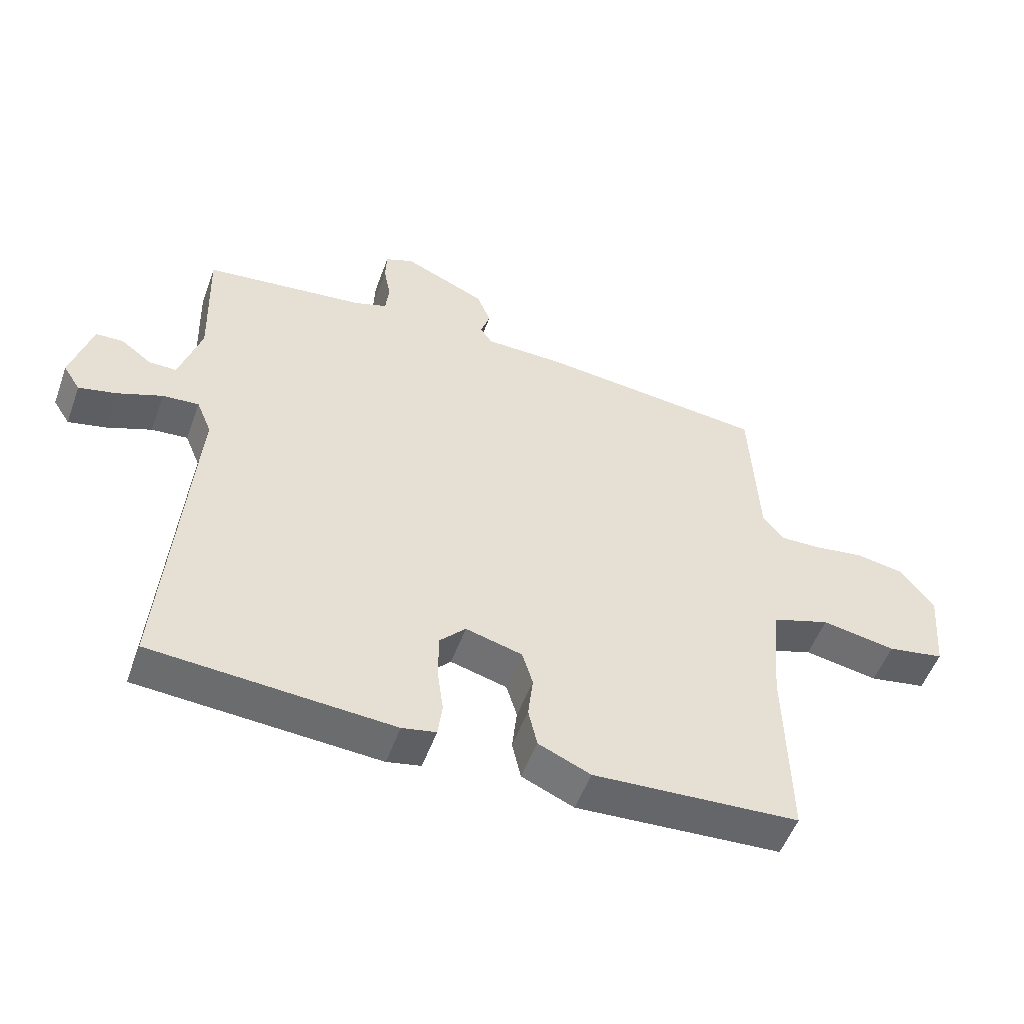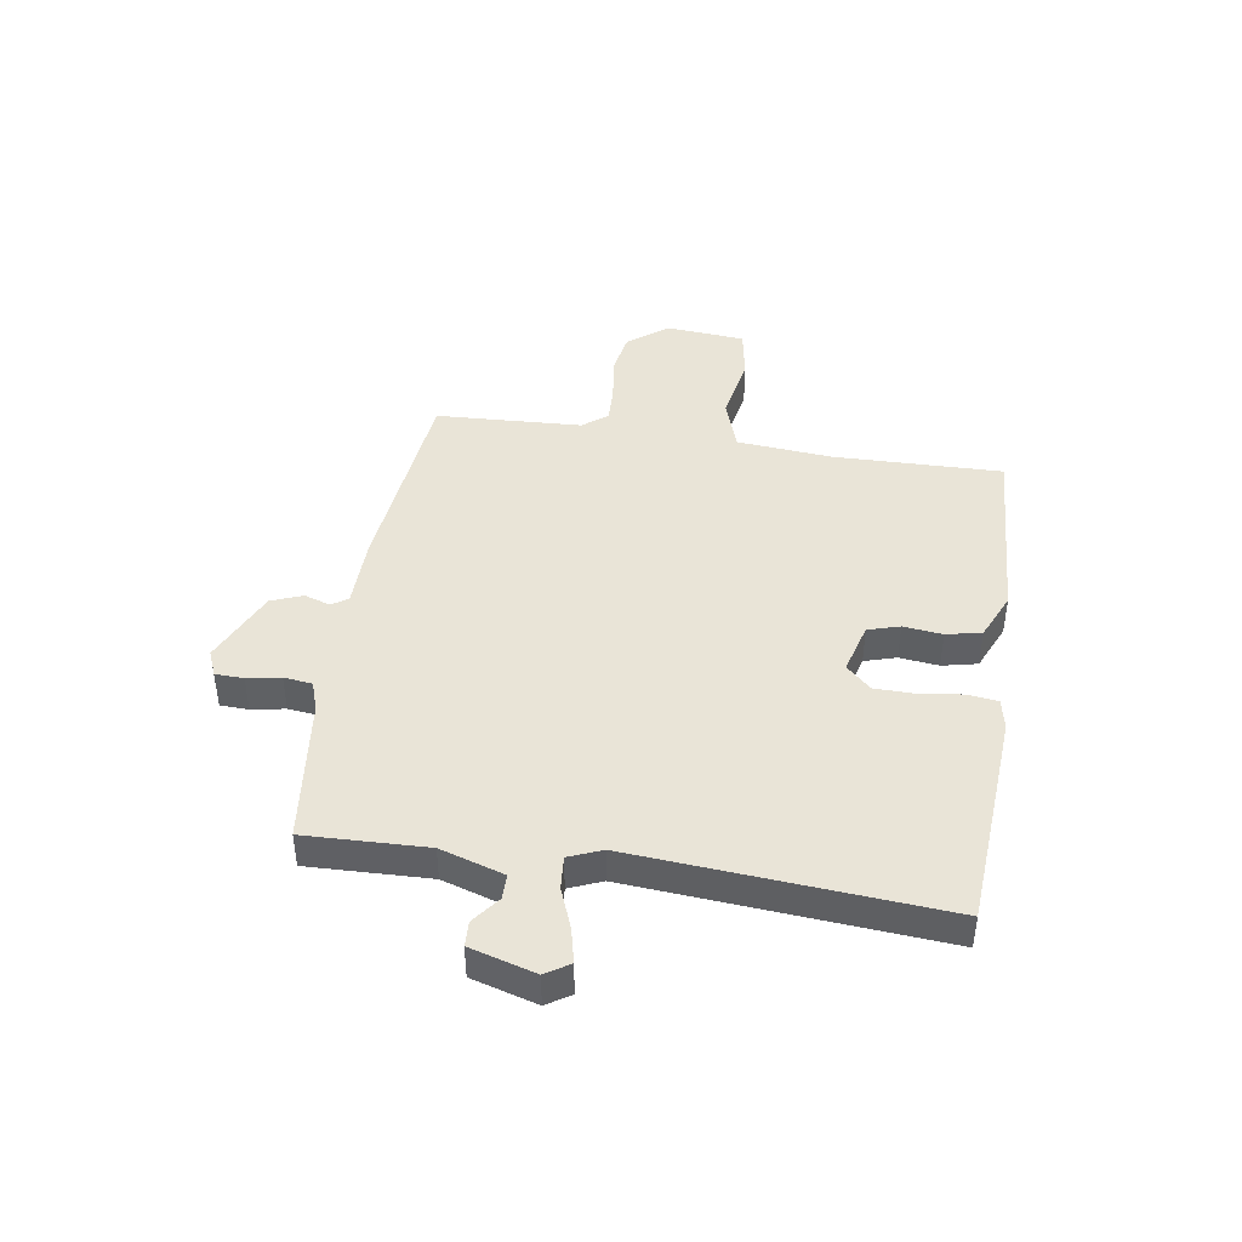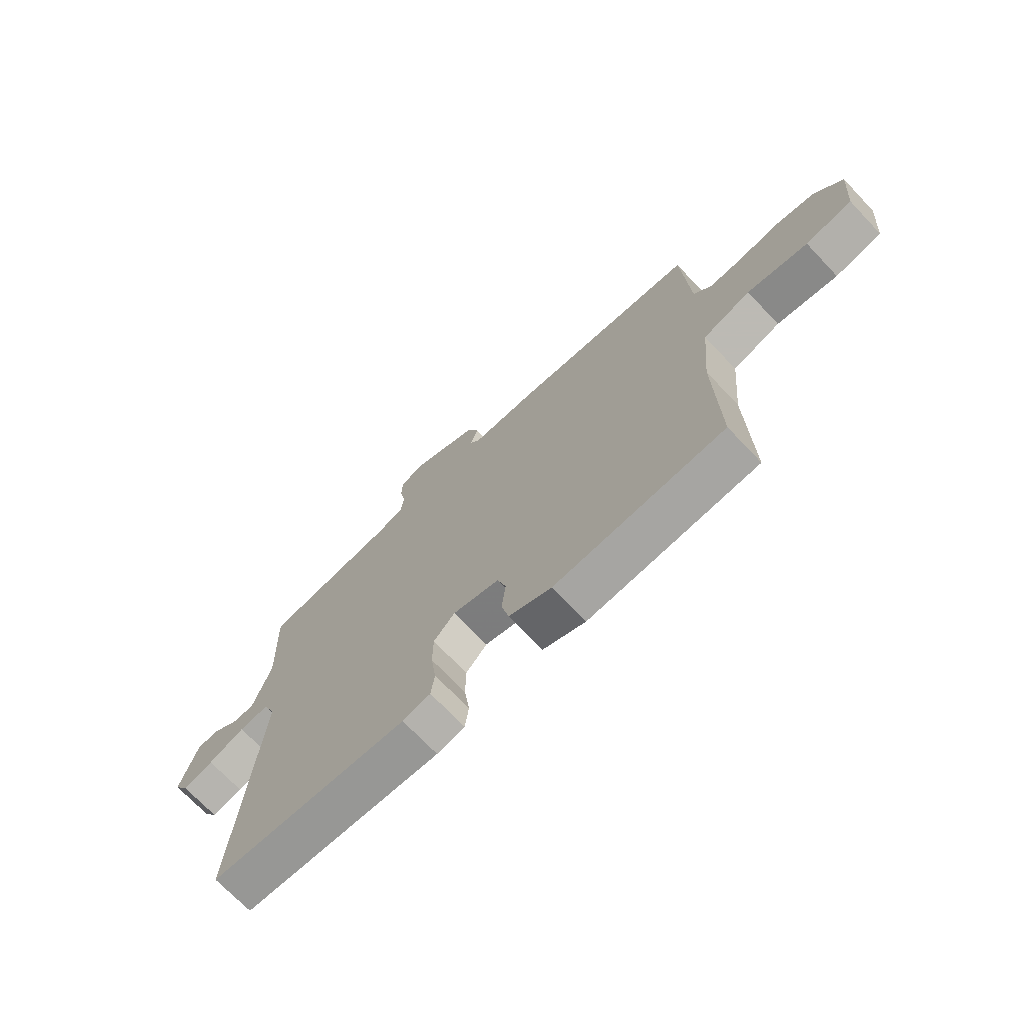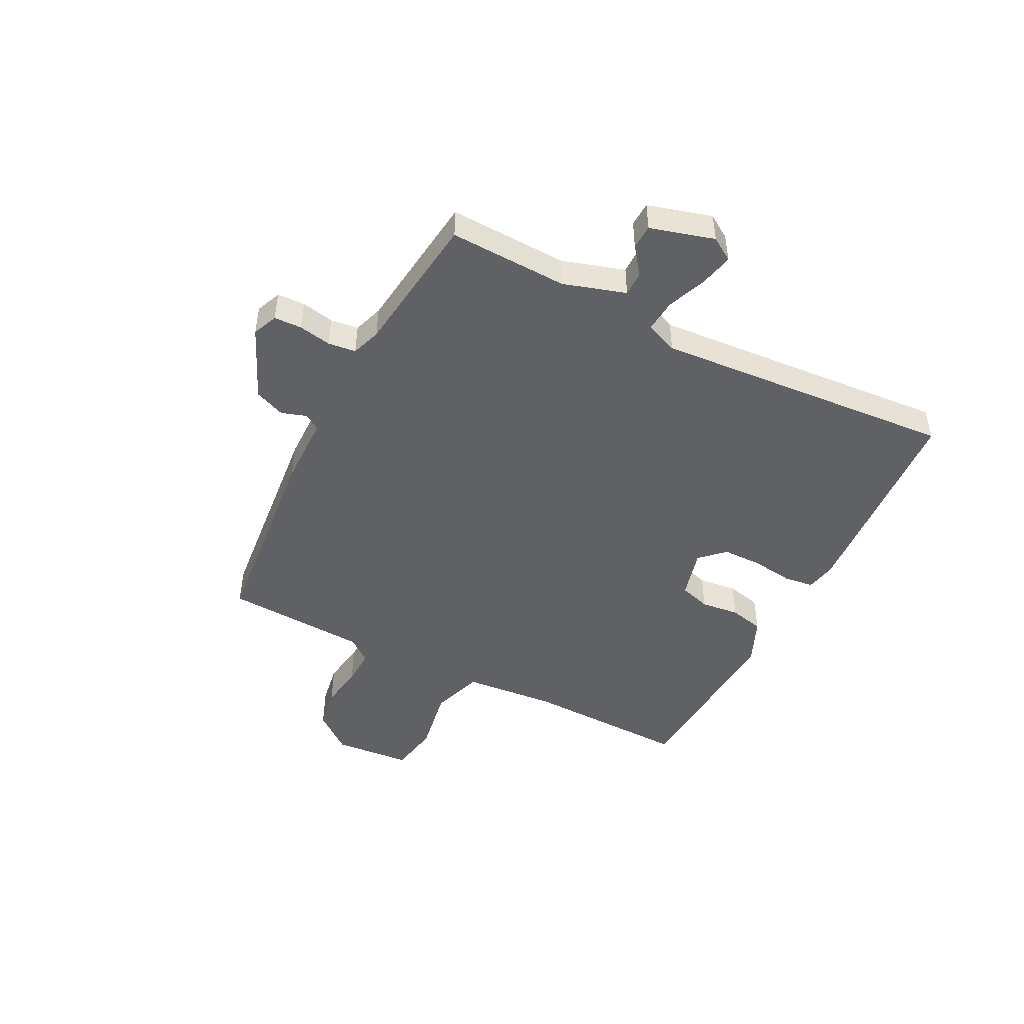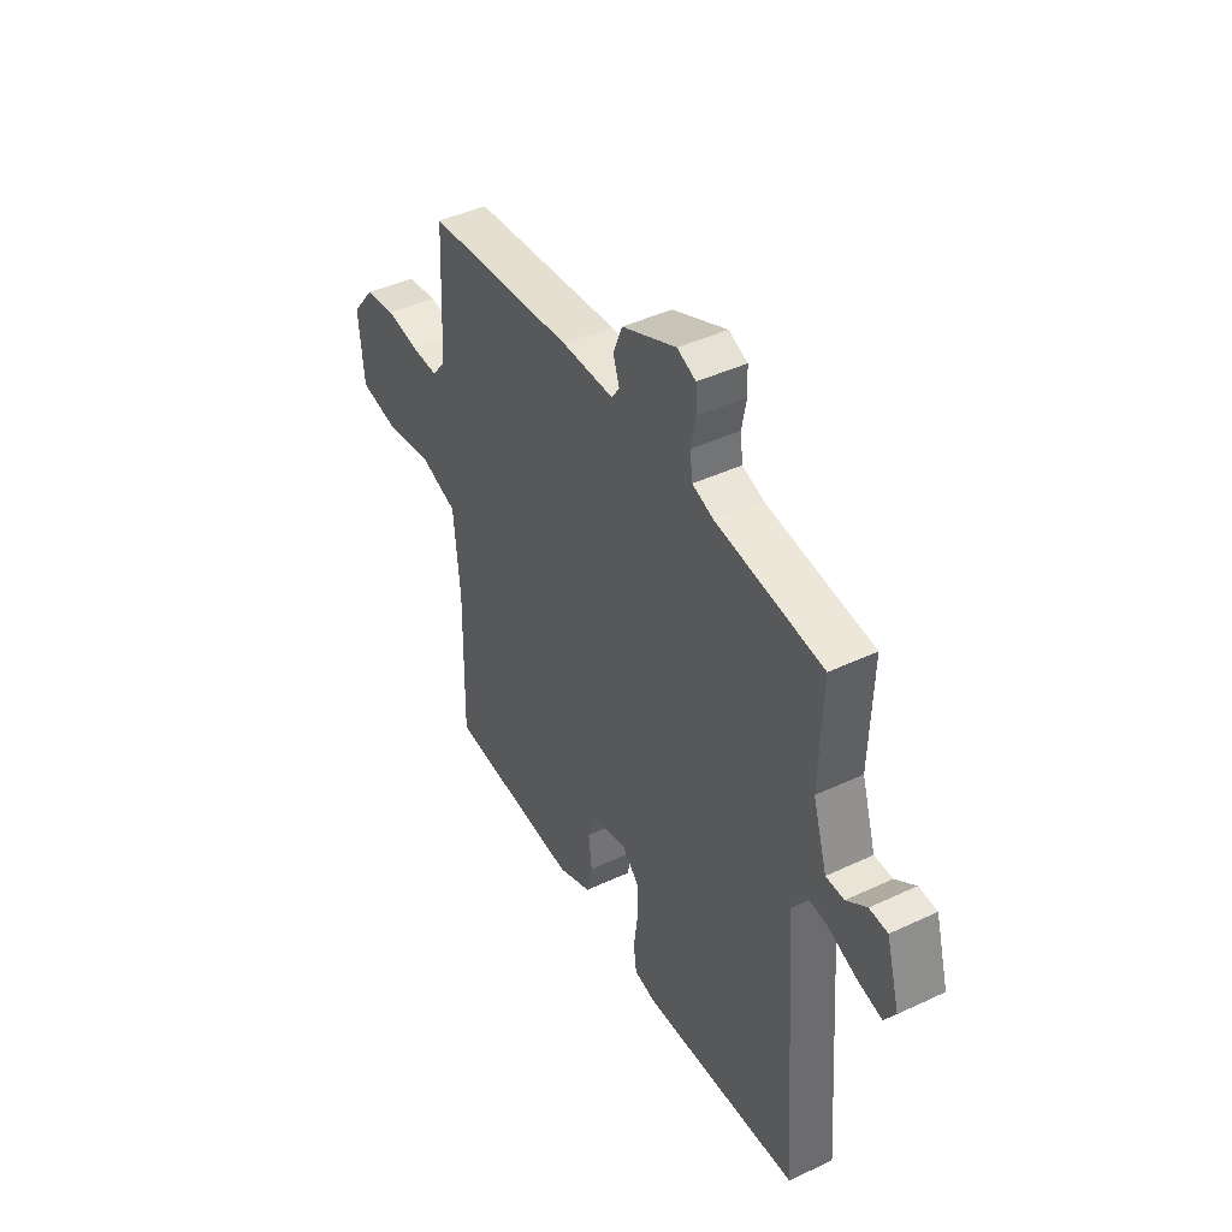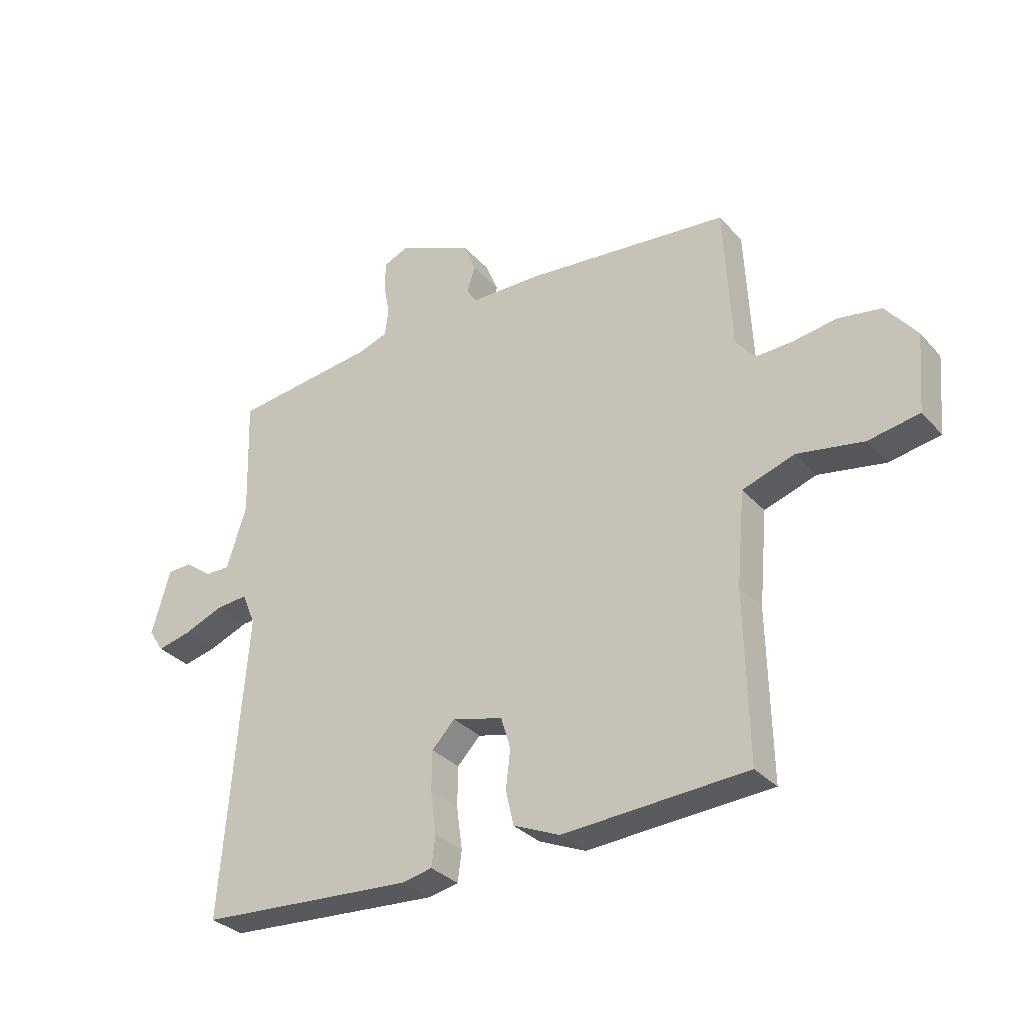
<metadata>
{"format":"obj","ext":"obj","renderer":"f3d","projection":"perspective","resolution":1024,"background":"white","views":[{"elev":-52.7,"azim":160.2,"up":"+Z"},{"elev":43.3,"azim":98.9,"up":"+Y"},{"elev":-71.2,"azim":-136.5,"up":"+Z"},{"elev":-47.3,"azim":62.9,"up":"+Y"},{"elev":43.8,"azim":61.1,"up":"+Z"},{"elev":-32.0,"azim":-145.8,"up":"+Z"}]}
</metadata>
<code>
v 0.5 0.07 -0.5
v 0.117 0.07 -0.526
v 0.063 0.07 -0.515
v 0.056 0.07 -0.461
v 0.066 0.07 -0.386
v 0.065 0.07 -0.315
v 0.024 0.07 -0.272
v -0.066 0.07 -0.296
v -0.083 0.07 -0.352
v -0.075 0.07 -0.421
v -0.089 0.07 -0.483
v -0.172 0.07 -0.519
v -0.5 0.07 -0.5
v -0.494 0.07 -0.202
v -0.509 0.07 -0.035
v -0.602 0.07 -0.004
v -0.72 0.07 -0.025
v -0.811 0.07 -0.009
v -0.823 0.07 0.13
v -0.768 0.07 0.2
v -0.692 0.07 0.213
v -0.612 0.07 0.201
v -0.547 0.07 0.199
v -0.513 0.07 0.242
v -0.5 0.07 0.5
v -0.136 0.07 0.537
v -0.01 0.07 0.539
v 0.009 0.07 0.567
v -0.006 0.07 0.613
v 0.016 0.07 0.668
v 0.148 0.07 0.727
v 0.193 0.07 0.708
v 0.195 0.07 0.658
v 0.184 0.07 0.599
v 0.19 0.07 0.549
v 0.243 0.07 0.531
v 0.5 0.07 0.5
v 0.493 0.07 0.286
v 0.528 0.07 0.174
v 0.572 0.07 0.174
v 0.621 0.07 0.211
v 0.665 0.07 0.209
v 0.698 0.07 0.094
v 0.671 0.07 0.052
v 0.611 0.07 0.066
v 0.54 0.07 0.094
v 0.482 0.07 0.099
v 0.458 0.07 0.041
v 0.5 0 -0.5
v 0.117 0 -0.526
v 0.063 0 -0.515
v 0.056 0 -0.461
v 0.066 0 -0.386
v 0.065 0 -0.315
v 0.024 0 -0.272
v -0.066 0 -0.296
v -0.083 0 -0.352
v -0.075 0 -0.421
v -0.089 0 -0.483
v -0.172 0 -0.519
v -0.5 0 -0.5
v -0.494 0 -0.202
v -0.509 0 -0.035
v -0.602 0 -0.004
v -0.72 0 -0.025
v -0.811 0 -0.009
v -0.823 0 0.13
v -0.768 0 0.2
v -0.692 0 0.213
v -0.612 0 0.201
v -0.547 0 0.199
v -0.513 0 0.242
v -0.5 0 0.5
v -0.136 0 0.537
v -0.01 0 0.539
v 0.009 0 0.567
v -0.006 0 0.613
v 0.016 0 0.668
v 0.148 0 0.727
v 0.193 0 0.708
v 0.195 0 0.658
v 0.184 0 0.599
v 0.19 0 0.549
v 0.243 0 0.531
v 0.5 0 0.5
v 0.493 0 0.286
v 0.528 0 0.174
v 0.572 0 0.174
v 0.621 0 0.211
v 0.665 0 0.209
v 0.698 0 0.094
v 0.671 0 0.052
v 0.611 0 0.066
v 0.54 0 0.094
v 0.482 0 0.099
v 0.458 0 0.041
f 44 45 46
f 43 44 46
f 42 43 46
f 41 42 46
f 40 41 46
f 39 40 46 47
f 38 39 47
f 38 47 48
f 37 38 48
f 36 37 48
f 32 33 34
f 31 32 34
f 30 31 34
f 29 30 34
f 28 29 34
f 27 28 34 35
f 24 25 26 27
f 36 48 1
f 35 36 1
f 27 35 1
f 24 27 1
f 23 24 1
f 20 21 22
f 19 20 22
f 18 19 22
f 17 18 22
f 16 17 22
f 12 13 14
f 11 12 14
f 10 11 14
f 9 10 14
f 8 9 14 15
f 7 8 15
f 3 4 5
f 2 3 5
f 1 2 5
f 1 5 6
f 15 16 22 23
f 7 15 23
f 7 23 1
f 1 6 7
f 94 93 92
f 94 92 91
f 94 91 90
f 94 90 89
f 94 89 88
f 95 94 88 87
f 95 87 86
f 96 95 86
f 96 86 85
f 96 85 84
f 82 81 80
f 82 80 79
f 82 79 78
f 82 78 77
f 82 77 76
f 83 82 76 75
f 75 74 73 72
f 49 96 84
f 49 84 83
f 49 83 75
f 49 75 72
f 49 72 71
f 70 69 68
f 70 68 67
f 70 67 66
f 70 66 65
f 70 65 64
f 62 61 60
f 62 60 59
f 62 59 58
f 62 58 57
f 63 62 57 56
f 63 56 55
f 53 52 51
f 53 51 50
f 53 50 49
f 54 53 49
f 71 70 64 63
f 71 63 55
f 49 71 55
f 55 54 49
f 1 49 50 2
f 2 50 51 3
f 3 51 52 4
f 4 52 53 5
f 5 53 54 6
f 6 54 55 7
f 7 55 56 8
f 8 56 57 9
f 9 57 58 10
f 10 58 59 11
f 11 59 60 12
f 12 60 61 13
f 13 61 62 14
f 14 62 63 15
f 15 63 64 16
f 16 64 65 17
f 17 65 66 18
f 18 66 67 19
f 19 67 68 20
f 20 68 69 21
f 21 69 70 22
f 22 70 71 23
f 23 71 72 24
f 24 72 73 25
f 25 73 74 26
f 26 74 75 27
f 27 75 76 28
f 28 76 77 29
f 29 77 78 30
f 30 78 79 31
f 31 79 80 32
f 32 80 81 33
f 33 81 82 34
f 34 82 83 35
f 35 83 84 36
f 36 84 85 37
f 37 85 86 38
f 38 86 87 39
f 39 87 88 40
f 40 88 89 41
f 41 89 90 42
f 42 90 91 43
f 43 91 92 44
f 44 92 93 45
f 45 93 94 46
f 46 94 95 47
f 47 95 96 48
f 48 96 49 1

</code>
